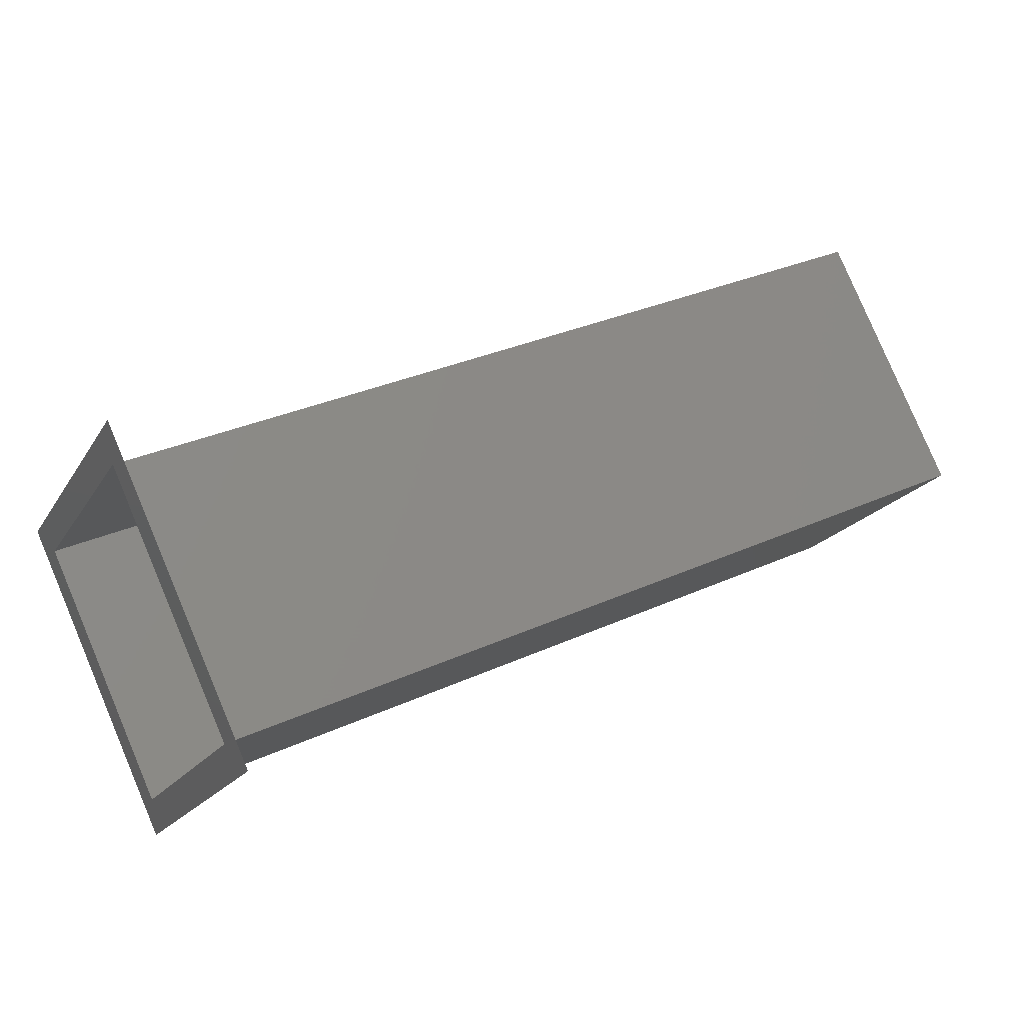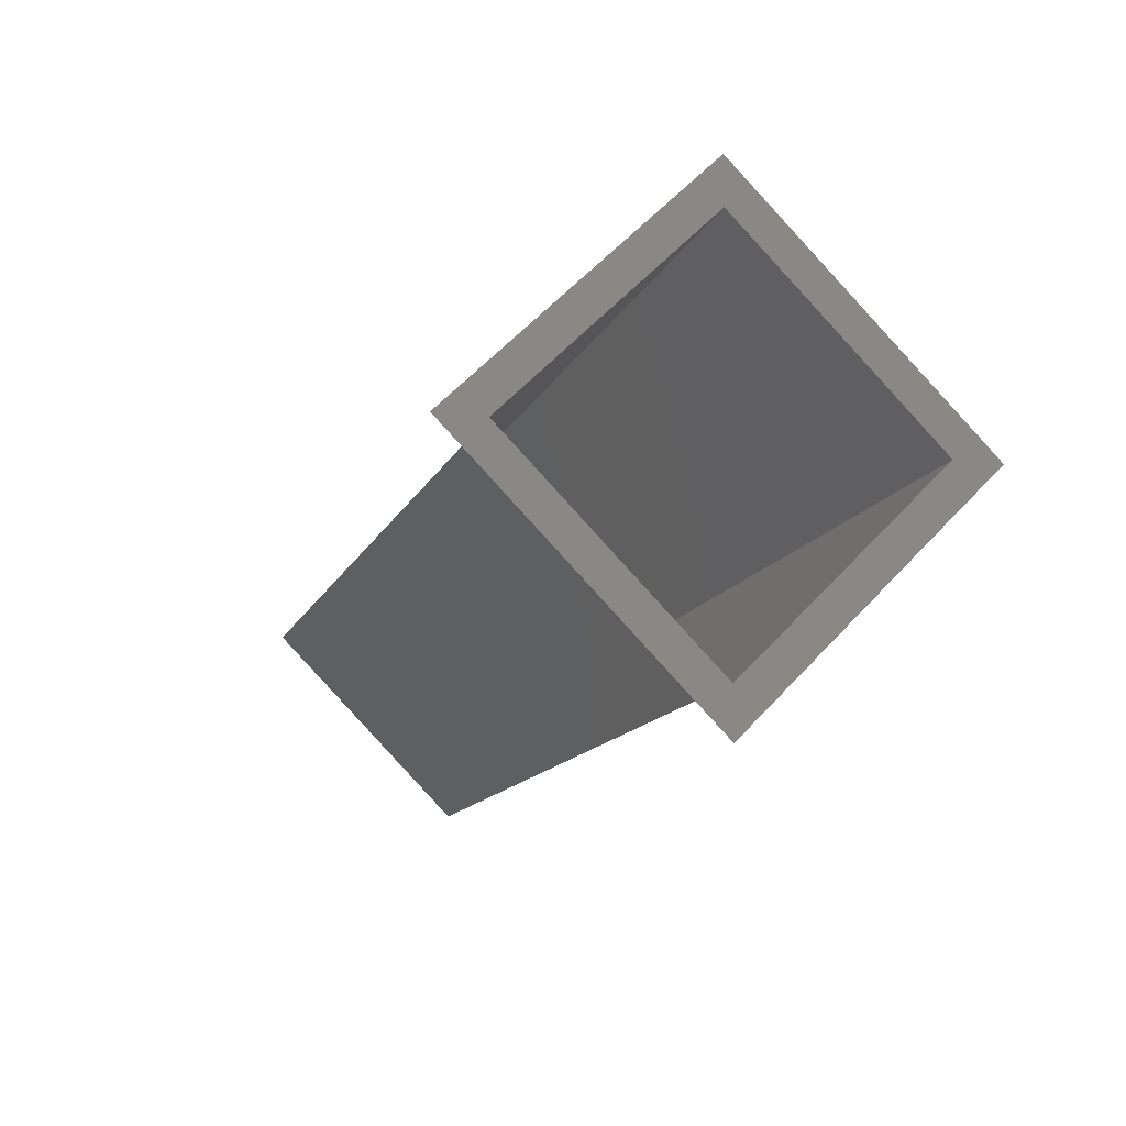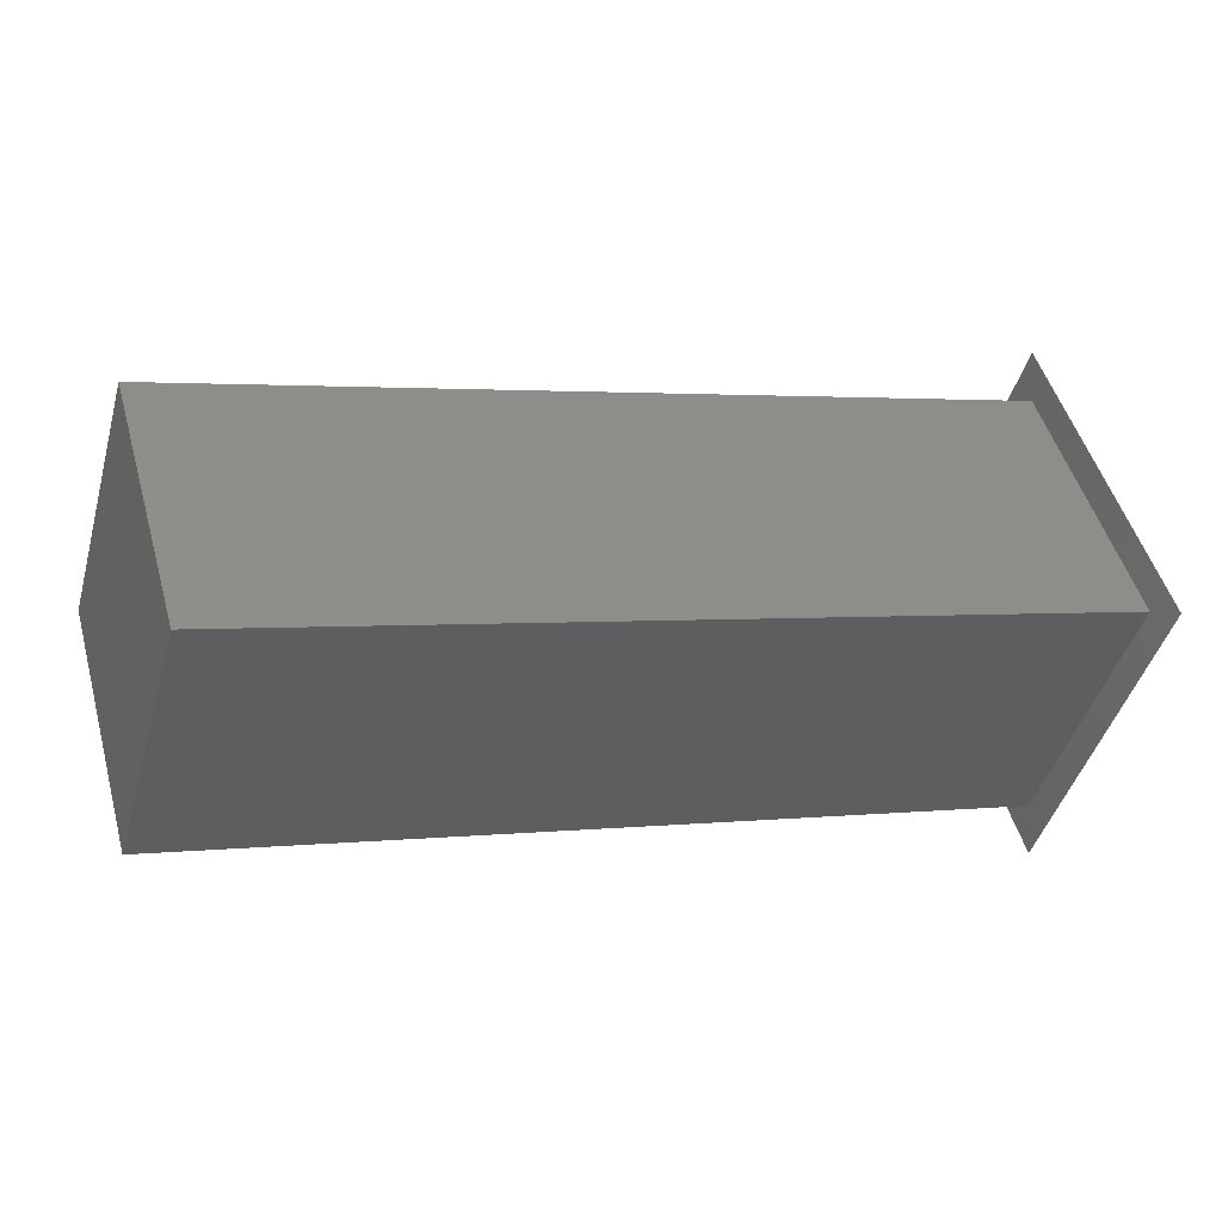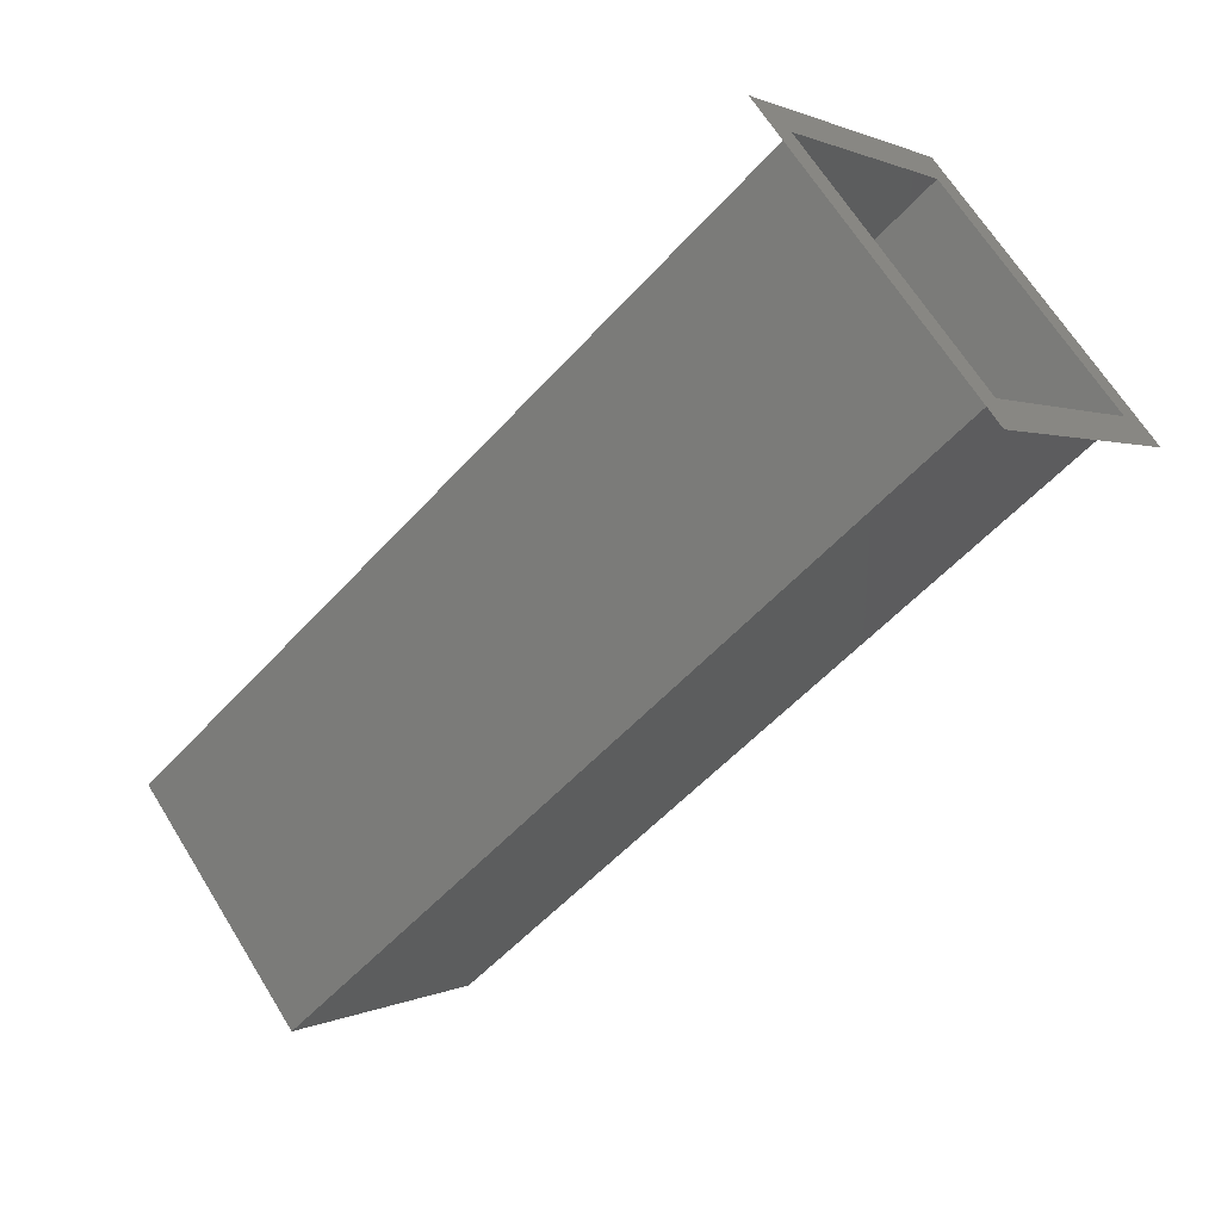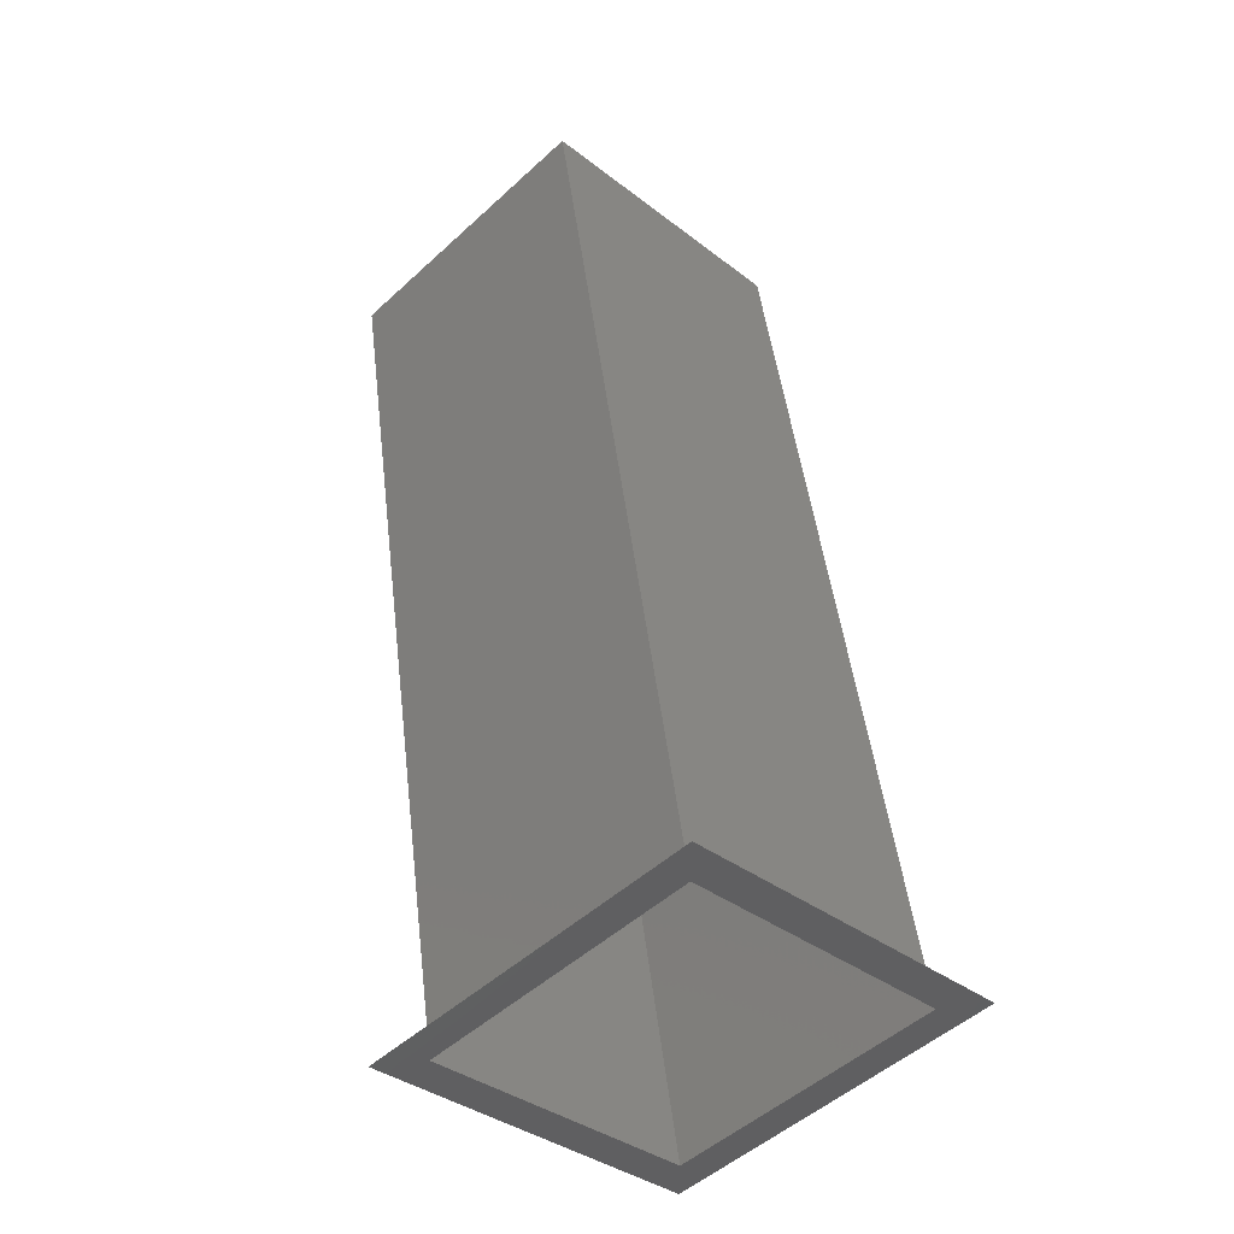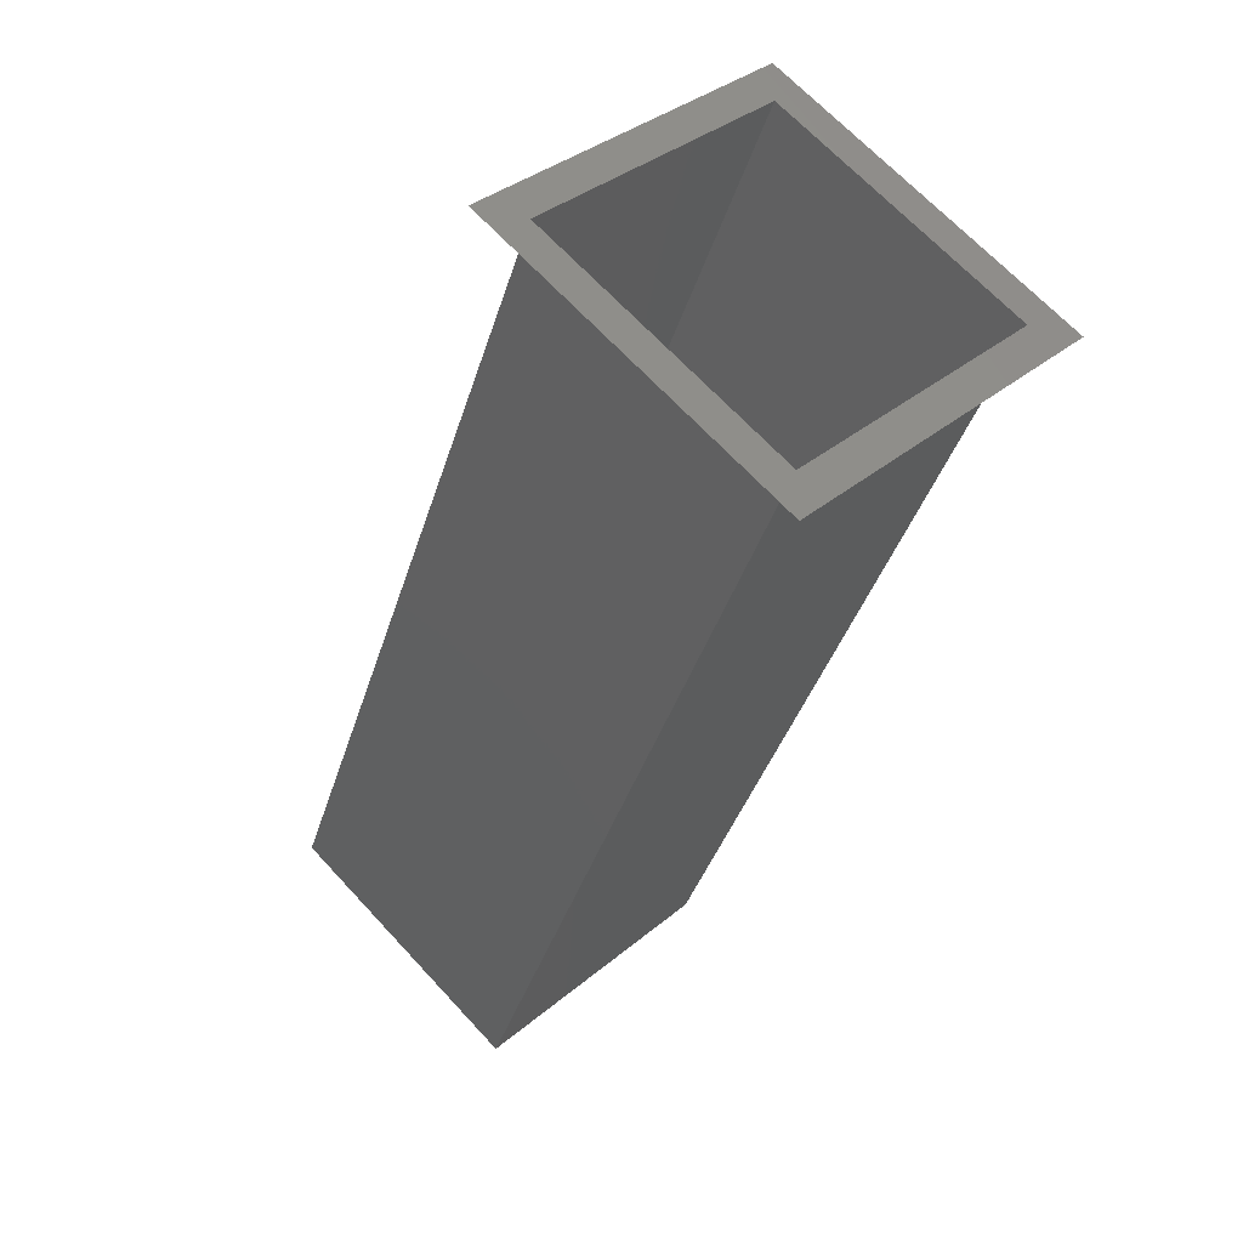
<metadata>
{"format":"stl","ext":"stl","renderer":"f3d","projection":"perspective","resolution":1024,"background":"white","views":[{"elev":30.9,"azim":-33.5,"up":"+Y"},{"elev":-13.5,"azim":-107.3,"up":"+Z"},{"elev":2.3,"azim":157.5,"up":"+Y"},{"elev":-55.3,"azim":-131.3,"up":"+Z"},{"elev":47.2,"azim":-96.8,"up":"+Z"},{"elev":-38.0,"azim":-106.1,"up":"+Z"}]}
</metadata>
<code>
# stl→obj: 12 verts, 18 faces
v -0.2129 -0.2806 0.8655
v -0.2129 -0.2846 0.8687
v -0.2129 -0.2806 0.8647
v -0.2129 -0.2838 0.8687
v -0.2129 -0.2806 0.8727
v -0.2129 -0.2806 0.8719
v -0.2129 -0.2766 0.8687
v -0.2129 -0.2773 0.8687
v -0.1984 -0.2806 0.8719
v -0.1984 -0.2773 0.8687
v -0.1984 -0.2806 0.8655
v -0.1984 -0.2838 0.8687
f 1 2 3
f 1 4 2
f 5 4 6
f 5 2 4
f 7 6 8
f 7 8 1
f 7 1 3
f 7 5 6
f 8 6 9
f 8 9 10
f 1 10 11
f 1 8 10
f 4 11 12
f 4 1 11
f 6 12 9
f 6 4 12
f 11 10 9
f 11 9 12

</code>
